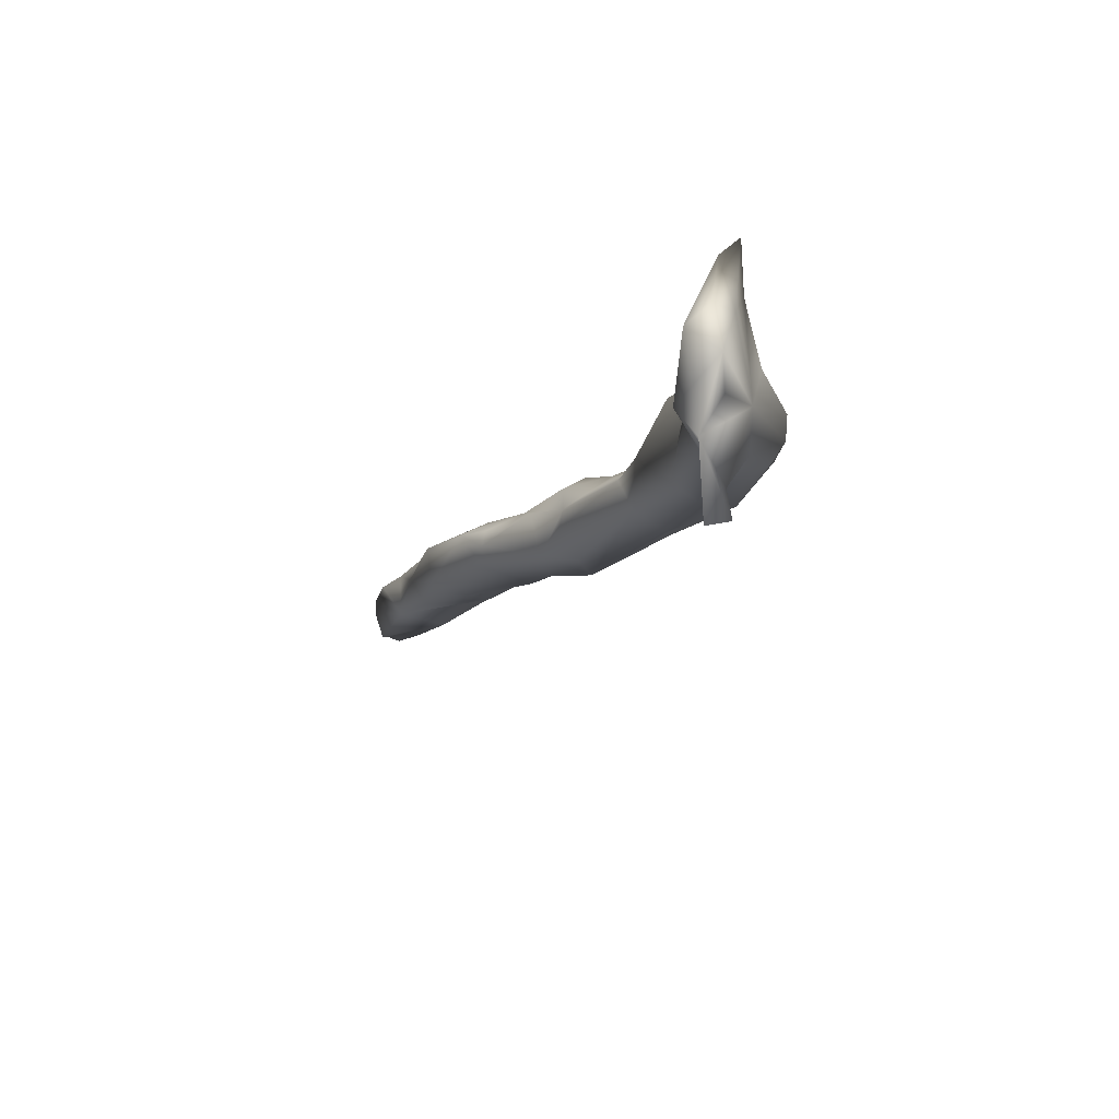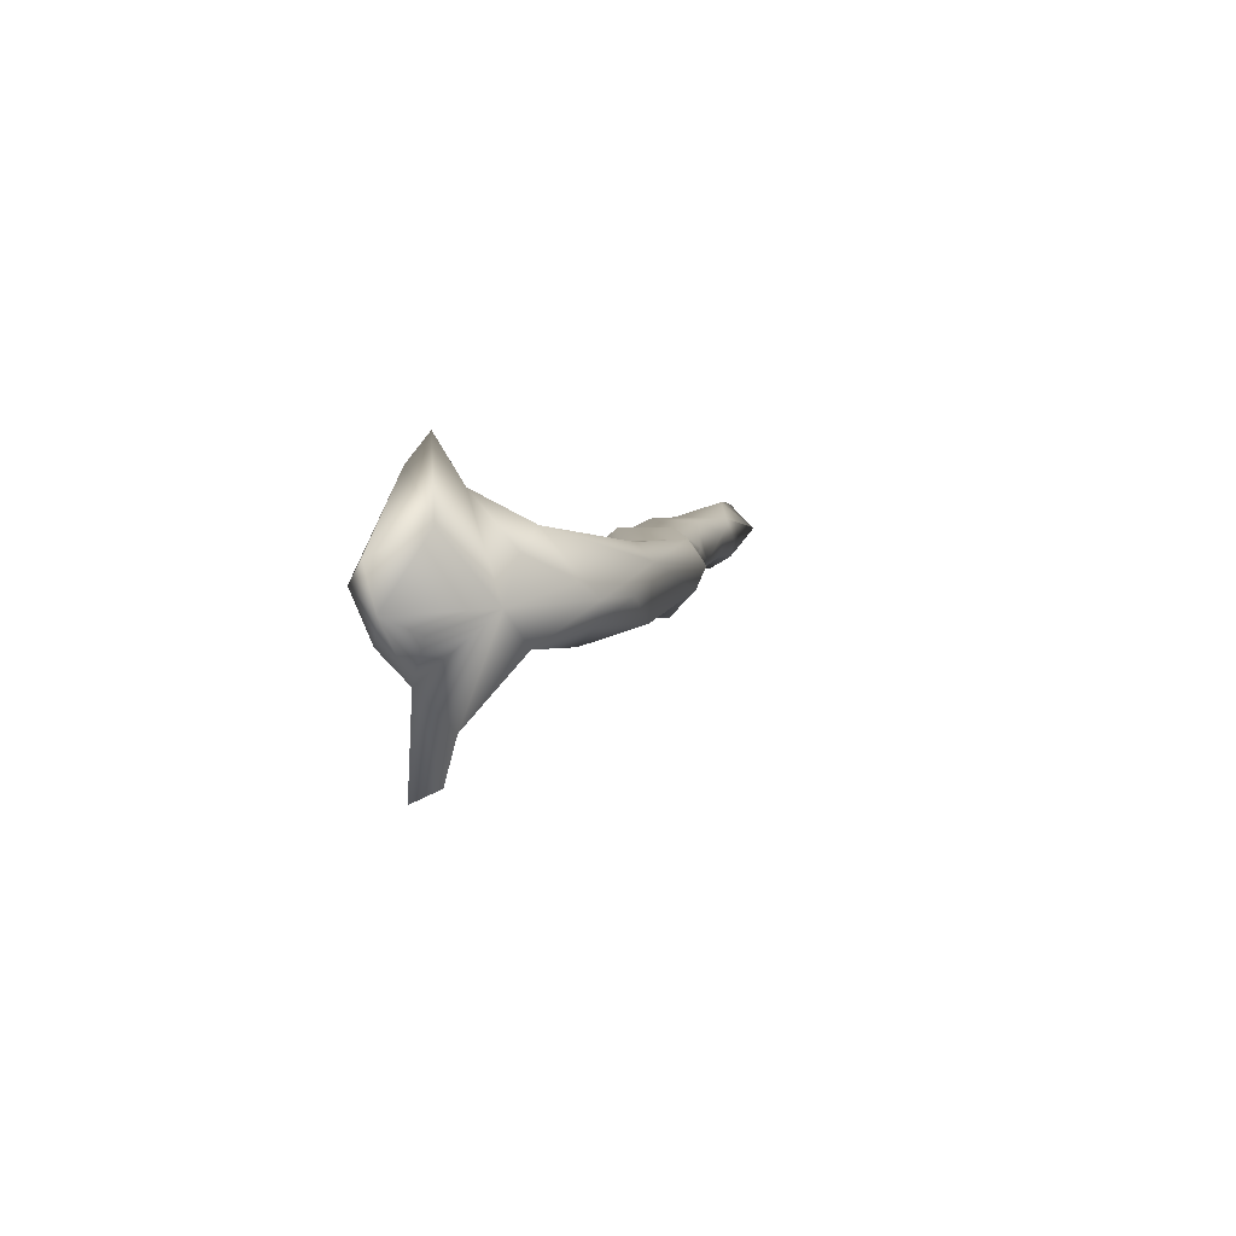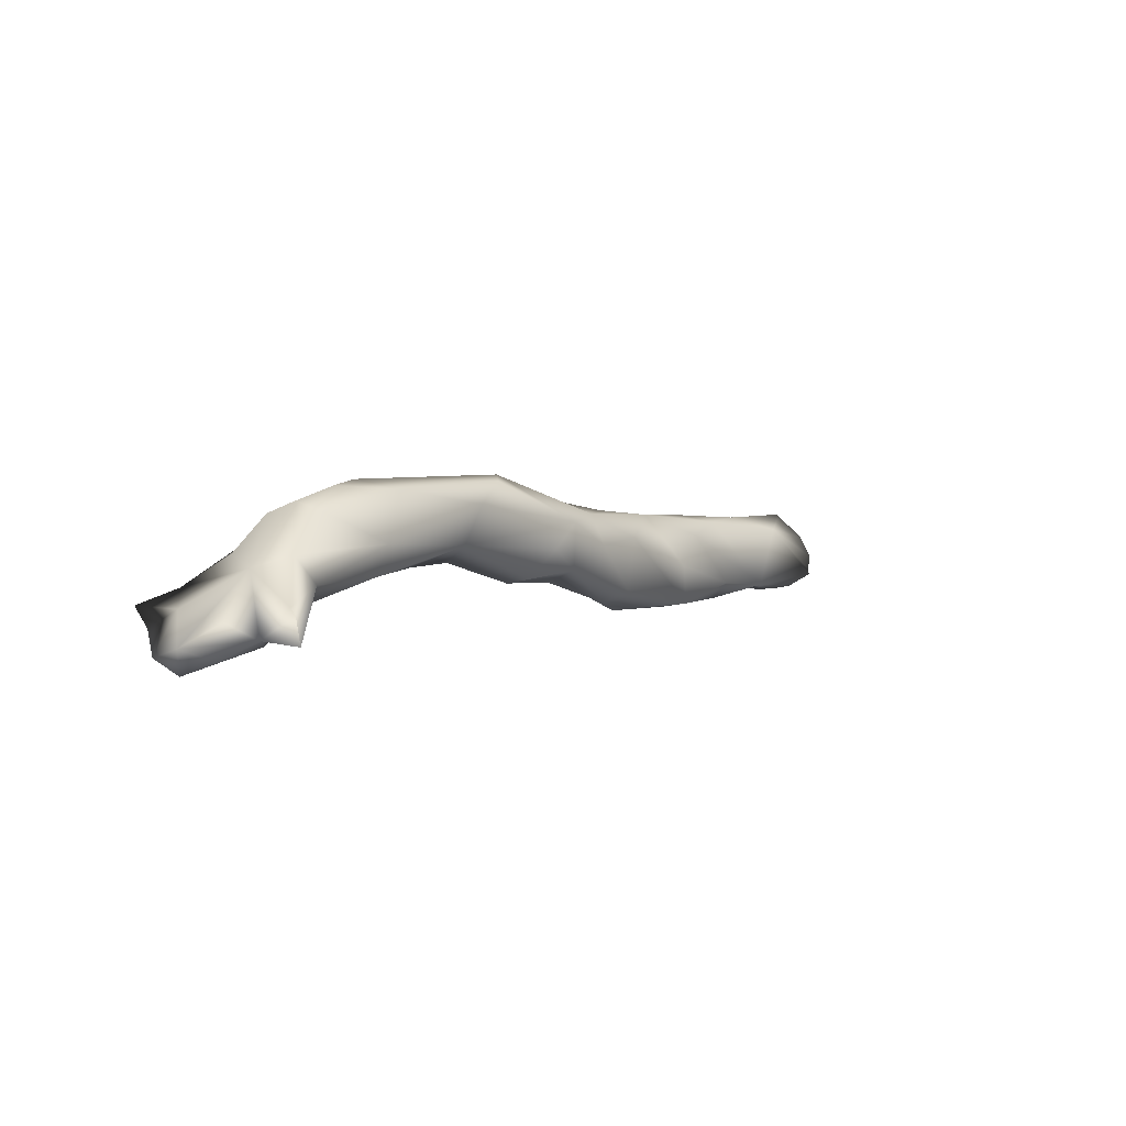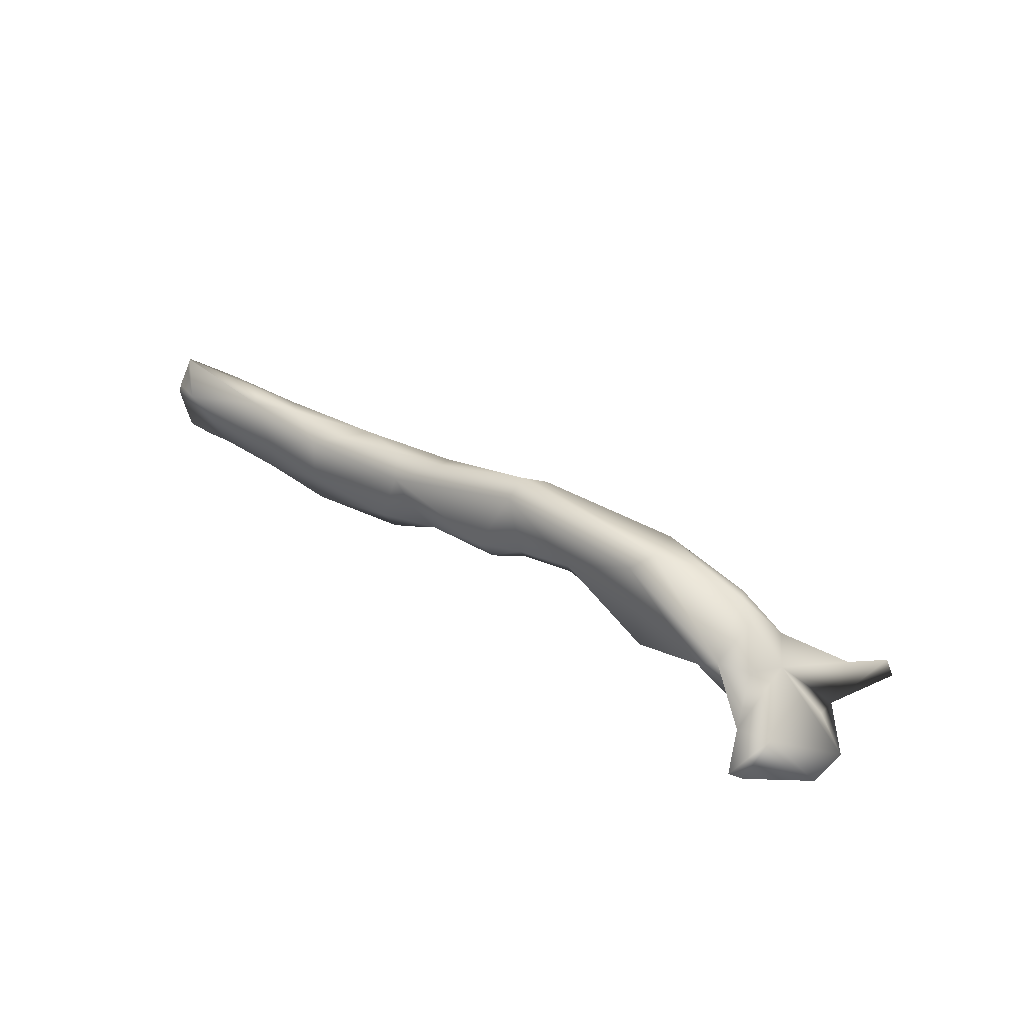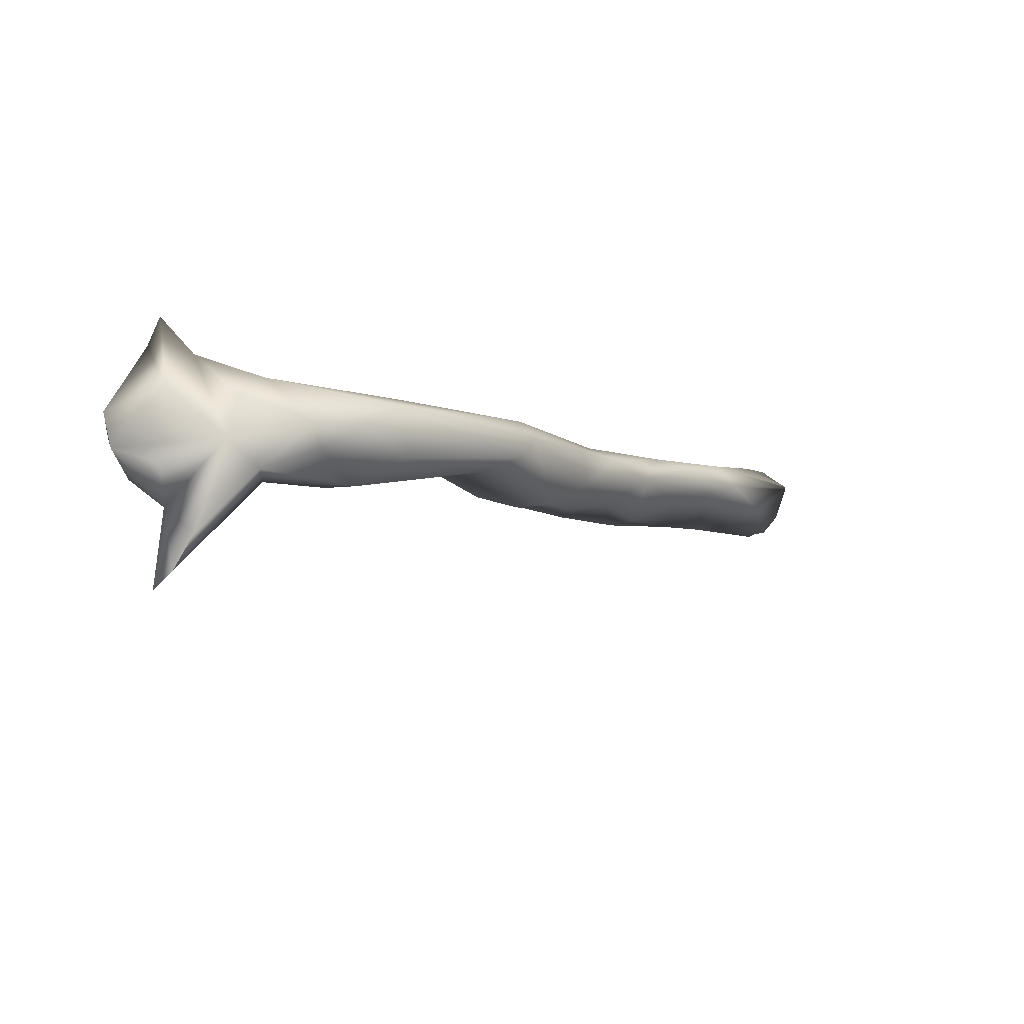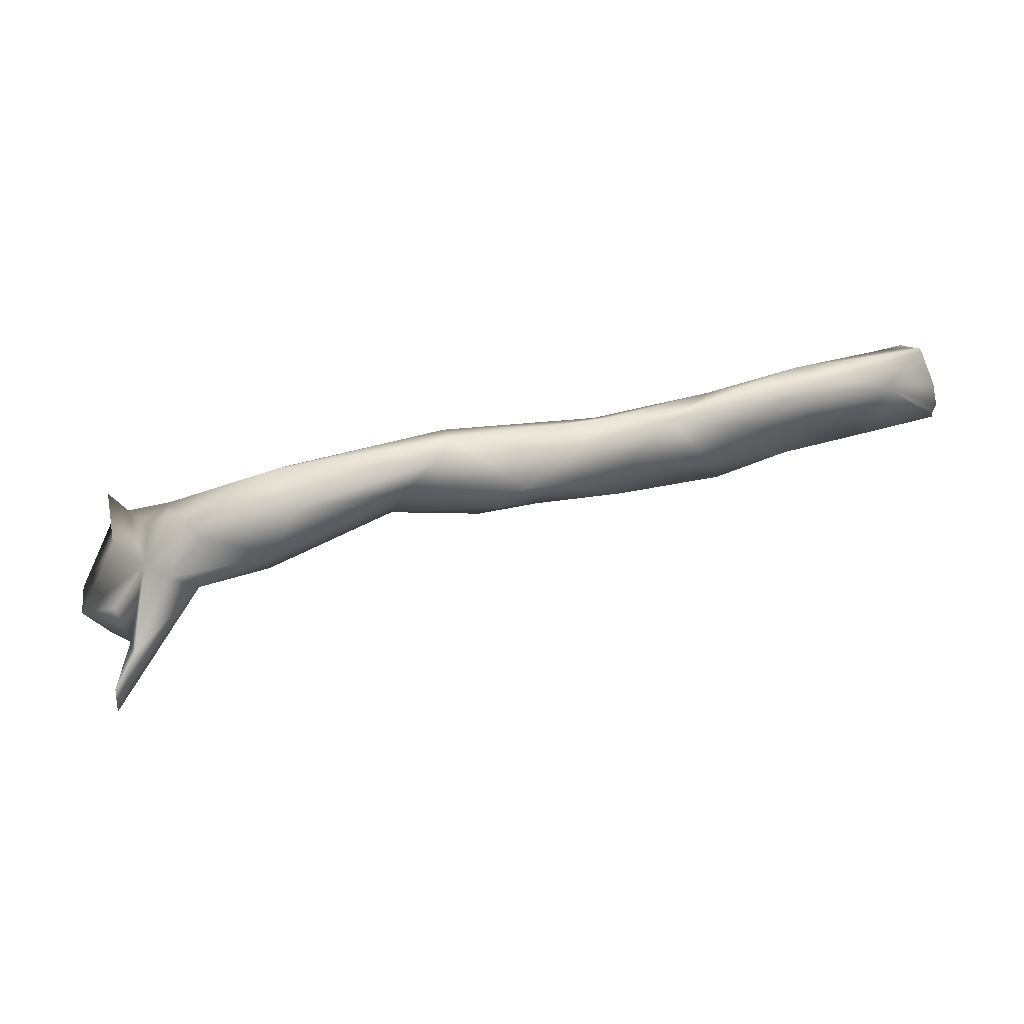
<metadata>
{"format":"obj","ext":"obj","renderer":"f3d","projection":"perspective","resolution":1024,"background":"white","views":[{"elev":-30.5,"azim":-113.5,"up":"+Y"},{"elev":-10.5,"azim":-77.2,"up":"+Y"},{"elev":1.7,"azim":-35.0,"up":"+Z"},{"elev":34.3,"azim":-124.6,"up":"+Z"},{"elev":-26.1,"azim":-46.9,"up":"+Y"},{"elev":-35.2,"azim":1.3,"up":"+Y"}]}
</metadata>
<code>
o 30_h_l_tarsus.000_Sungaya_inexpectata_31mg.097
v 0.000421 0.000276 -3e-05
v 0.000452 0.000161 -0.000103
v 0.000496 0.00018 5.1e-05
v -0.000673 1.5e-05 1.6e-05
v -0.000522 4.1e-05 -2.1e-05
v -0.000742 -7e-06 -2.5e-05
v 0.000341 0.000167 9.8e-05
v 0.000811 0.000396 4.1e-05
v -2.1e-05 -6e-06 2.9e-05
v -0.000509 -0.000126 -1.4e-05
v -0.000489 -0.000136 4.7e-05
v 0.000604 0.000251 -9.9e-05
v 0.0006 0.000195 -6.1e-05
v 0.000182 0.000108 -9.2e-05
v 0.000178 0.000198 6.7e-05
v 0.00069 0.000284 9e-05
v 0.000589 0.000232 7.9e-05
v -0.000655 -0.000164 -2.5e-05
v -0.000652 -3e-05 -2.7e-05
v -0.000678 -0.000115 -7.1e-05
v -0.000844 -0.000175 -8.5e-05
v -0.000807 -0.000241 -0.000115
v 0.000593 0.000299 -8.1e-05
v 0.000247 0.000163 -0.000113
v -0.000253 -2.4e-05 3.9e-05
v 0.000132 8e-05 0.0001
v 9e-05 0.000133 0.000126
v 0.000237 9.3e-05 -6.6e-05
v 5.2e-05 3.4e-05 -1.7e-05
v -0.000766 -4.3e-05 3e-05
v -0.000721 5e-06 4.6e-05
v -0.000302 6.7e-05 6e-05
v -7.2e-05 2e-05 -3.3e-05
v -0.00014 0.000105 0.000153
v -8.2e-05 0.000145 1.9e-05
v 0.000137 4.3e-05 3.4e-05
v -0.000215 -2.8e-05 0.00012
v 0.000815 0.000278 6e-05
v 9.6e-05 0.000152 -3.5e-05
v -0.000353 2.1e-05 -4e-06
v -0.000594 -6.8e-05 -3.5e-05
v 4.4e-05 0.000119 -4.5e-05
v 0.000253 9e-05 4.8e-05
v 0.000576 0.000313 -4e-06
v -0.000632 -0.000133 0.00011
v -0.000112 4.1e-05 -4.1e-05
v 0.000744 0.000241 -7e-05
v 0.000234 0.0002 -6.1e-05
v 0.000521 0.000262 9.6e-05
v 0.000747 0.000341 -7.4e-05
v 0.00083 0.000353 -8.8e-05
v -0.000443 -9.5e-05 0.00015
v -0.000466 3e-05 0.000134
v -0.000757 -0.000159 -0.000132
v 0.00014 0.000186 1.6e-05
v -0.000494 -8e-06 0.000169
v -0.000924 -0.000159 -0.000129
v 0.000429 0.000269 6e-05
v -0.000769 -0.000126 7e-06
v 3.4e-05 2e-06 8.4e-05
v -0.000263 2.9e-05 4e-06
v -0.000764 -9.3e-05 -0.000119
v -0.000844 -1.9e-05 -0.000107
v -0.000829 4e-05 -3.2e-05
v -0.000812 -0.000386 -6.5e-05
v 0.000214 0.000167 0.000108
v -0.000897 -0.000109 -0.000182
v -0.000174 9.8e-05 3.3e-05
v -8.1e-05 0.000108 -2.9e-05
v -0.000573 -7.7e-05 0.000156
v -0.000665 -9.8e-05 0.000127
v -0.000124 6e-05 0.000182
v -0.000714 -8.1e-05 0.000104
v -0.000708 -0.000176 3.2e-05
v -0.000935 -8e-05 -0.000149
v -0.000863 -0.000192 -0.000153
v -0.000862 -2.2e-05 -6.8e-05
v -0.000883 6.4e-05 -0.000107
v 0.000452 0.000245 -0.000114
v -0.000814 -0.000408 -0.000116
v 0.000429 0.000138 -1.8e-05
v -0.00015 1.3e-05 0.000168
v -0.00078 -0.000305 -5.5e-05
v 0.000623 0.000315 8.6e-05
v -0.000889 0.00011 -6.6e-05
v 0.000179 0.000144 -8.6e-05
v 0.000935 0.000279 -7e-06
v 0.000905 0.000323 -8e-05
v 0.000892 0.000357 9.5e-05
v 0.000861 0.000398 -3e-06
v 0.000868 0.000382 -6.6e-05
v 0.000893 0.000355 9.6e-05
v 0.000924 0.000301 4e-05
v 0.000857 0.000408 3.9e-05
v 0.000932 0.000282 -3.8e-05
v 0.000896 0.00035 9.2e-05
v 0.000888 0.000349 -8.5e-05
v 0.000862 0.000401 5.3e-05
v 0.000933 0.00028 -5e-05
v 0.000884 0.000368 8.3e-05
v 0.000873 0.000374 -7.7e-05
f 19 20 54
f 50 12 23
f 64 30 31
f 15 58 1
f 43 26 36
f 28 36 29
f 46 61 68
f 11 52 45
f 2 28 24
f 5 32 40
f 6 31 4
f 60 9 29
f 41 40 10
f 54 20 18
f 25 9 60
f 57 21 59
f 93 38 87
f 48 55 15
f 94 90 8
f 64 6 62
f 60 26 72
f 64 77 59
f 66 15 27
f 99 47 88
f 34 53 56
f 25 61 33
f 25 37 11
f 43 36 28
f 19 54 62
f 83 59 22
f 68 35 69
f 70 56 71
f 34 68 32
f 15 34 27
f 59 30 64
f 83 22 65
f 29 36 60
f 44 84 8
f 81 3 7
f 1 48 15
f 42 14 29
f 44 58 84
f 58 49 84
f 4 53 5
f 53 4 31
f 52 70 45
f 47 50 51
f 57 77 75
f 75 77 78
f 57 59 77
f 29 46 42
f 43 28 2
f 81 43 2
f 20 41 10
f 62 67 63
f 25 40 61
f 74 11 45
f 11 74 18
f 39 48 24
f 67 78 63
f 6 4 19
f 72 26 27
f 31 30 73
f 35 15 55
f 39 69 35
f 34 15 35
f 39 35 55
f 11 10 25
f 81 13 3
f 68 34 35
f 39 55 48
f 47 38 17
f 3 13 47
f 17 3 47
f 14 42 39
f 1 44 23
f 1 58 44
f 8 23 44
f 72 82 60
f 17 49 7
f 17 7 3
f 34 32 53
f 26 7 66
f 7 26 43
f 59 21 22
f 1 79 48
f 79 24 48
f 82 56 52
f 53 32 5
f 20 19 41
f 67 75 78
f 58 7 49
f 61 40 32
f 50 47 12
f 10 40 25
f 19 4 5
f 57 76 22
f 22 76 54
f 80 22 18
f 54 18 22
f 6 64 31
f 57 67 76
f 1 23 79
f 26 60 36
f 82 52 37
f 11 37 52
f 84 49 16
f 49 17 16
f 61 46 33
f 70 52 56
f 8 50 23
f 23 12 79
f 2 13 81
f 27 26 66
f 73 59 71
f 59 74 71
f 73 30 59
f 25 33 9
f 72 34 56
f 82 72 56
f 11 18 10
f 18 20 10
f 78 85 64
f 2 24 79
f 85 77 64
f 25 60 37
f 60 82 37
f 22 21 57
f 39 24 86
f 86 14 39
f 63 78 64
f 63 64 62
f 6 19 62
f 83 80 18
f 18 74 83
f 33 46 29
f 9 33 29
f 12 2 79
f 13 2 12
f 98 8 100
f 71 31 73
f 56 31 71
f 53 31 56
f 40 41 5
f 5 41 19
f 46 68 69
f 74 45 71
f 76 67 54
f 54 67 62
f 86 24 14
f 24 28 14
f 14 28 29
f 67 57 75
f 46 69 39
f 46 39 42
f 32 68 61
f 58 66 7
f 16 17 38
f 58 15 66
f 70 71 45
f 59 83 74
f 7 43 81
f 80 83 65
f 77 85 78
f 34 72 27
f 13 12 47
f 22 80 65
f 51 101 97
f 38 47 99 95
f 8 98 94
f 38 93 96
f 16 38 96 92
f 51 50 91 101
f 50 8 90 91
f 8 84 89 100
f 84 16 92 89
f 47 51 97 88
f 38 95 87
f 93 88 90
f 94 98 90
f 98 100 90
f 100 89 92
f 92 96 100
f 96 93 100
f 93 87 88
f 87 95 88
f 95 99 88
f 88 97 101
f 101 91 88
f 91 90 88
f 90 100 93

</code>
